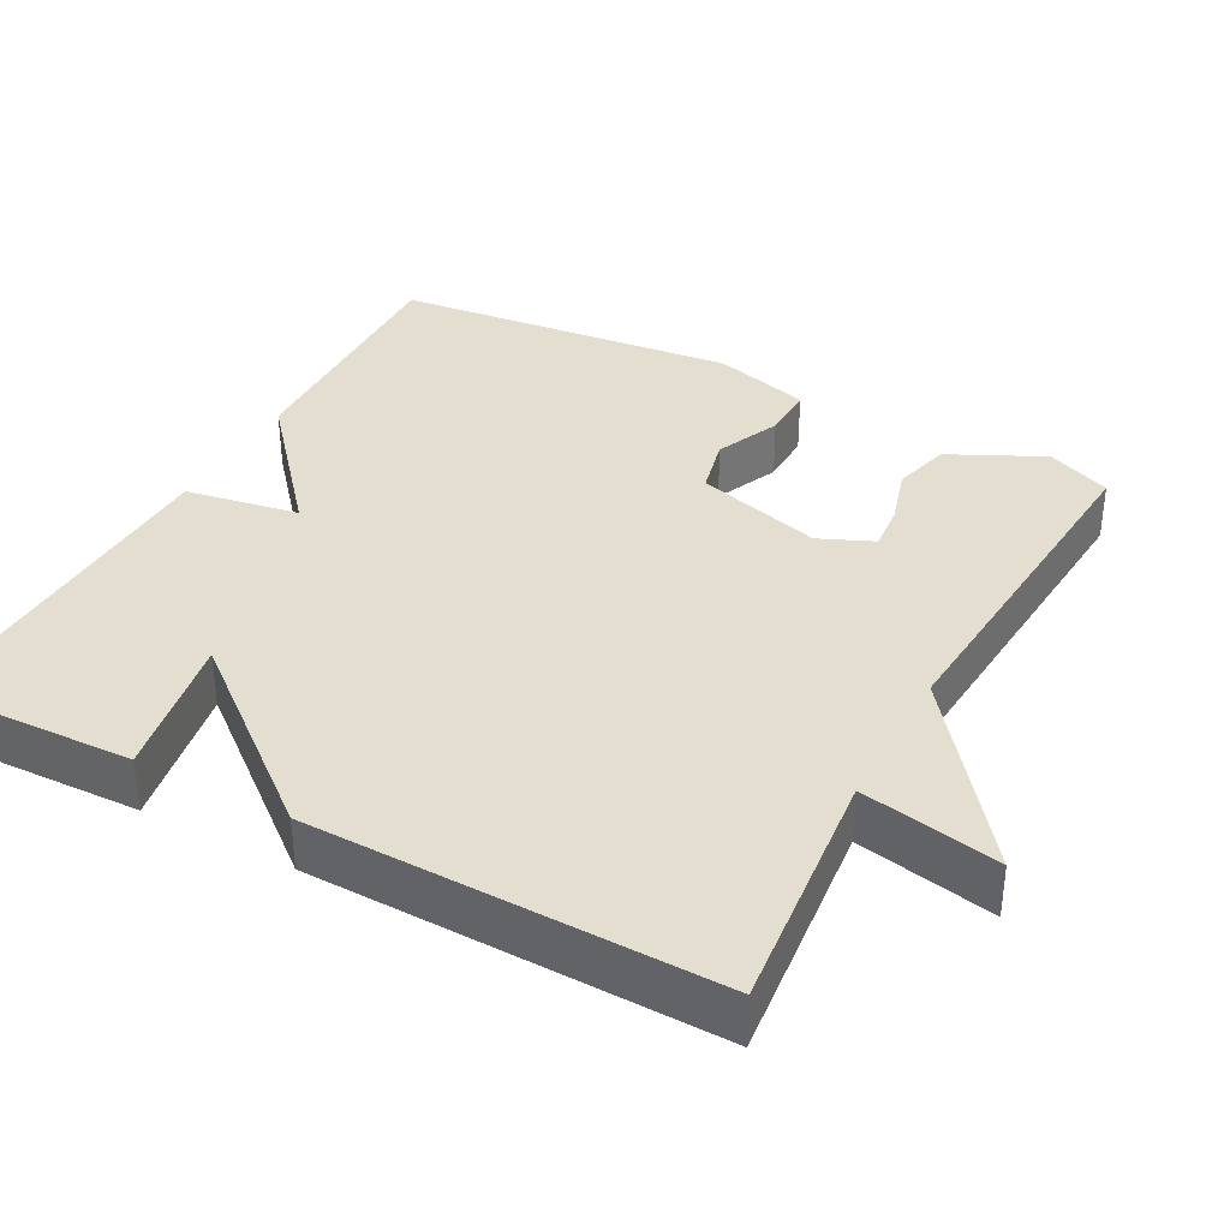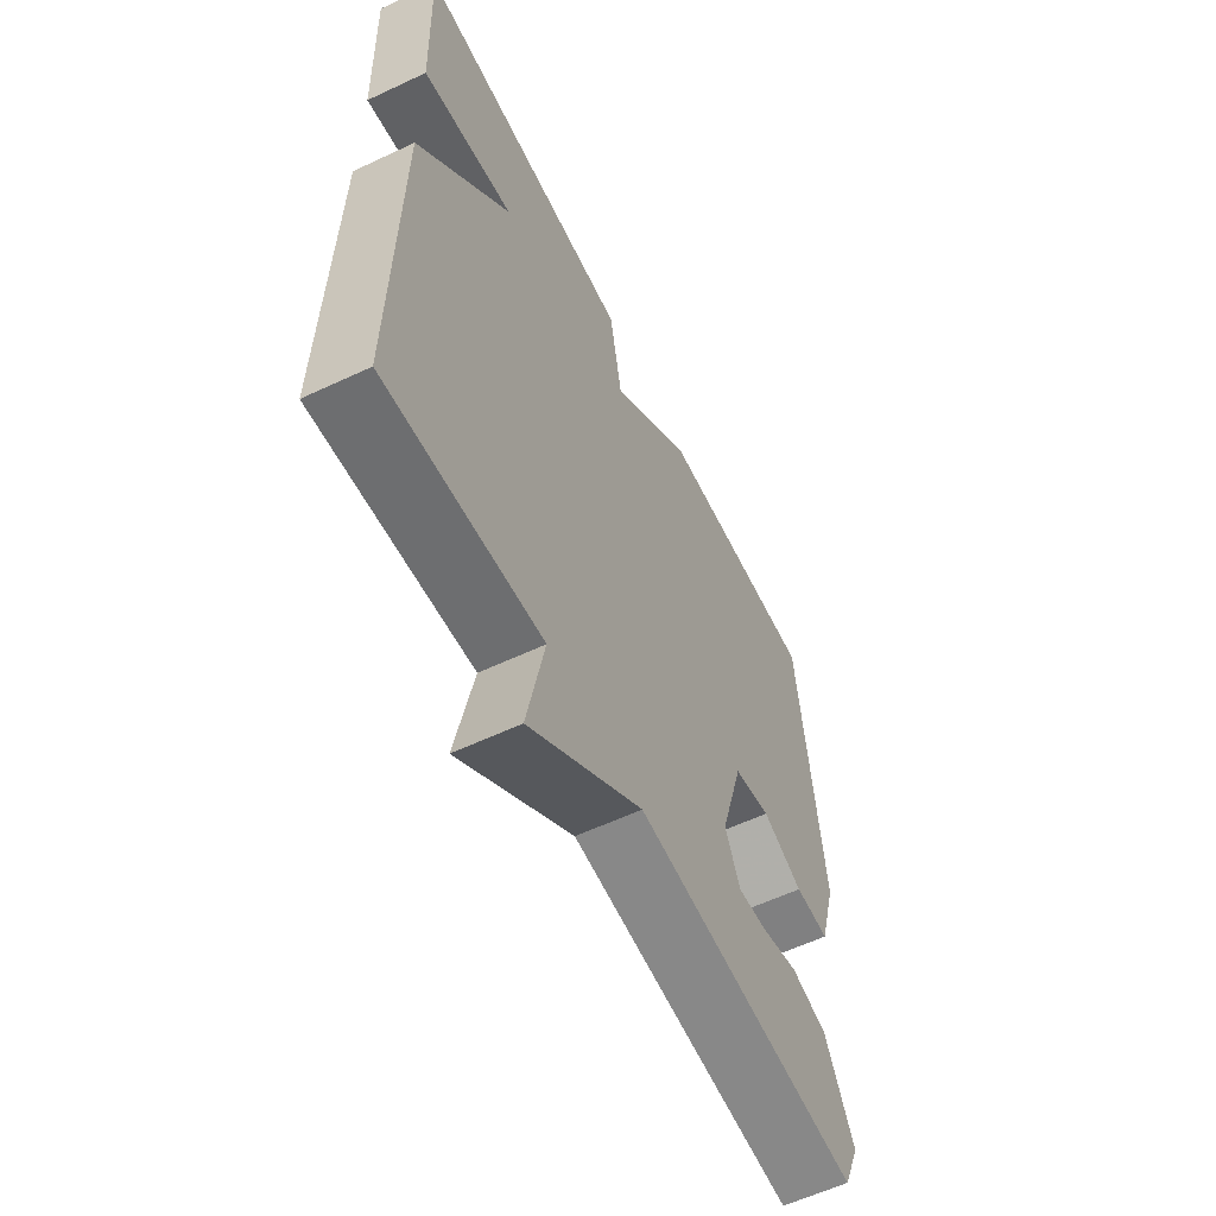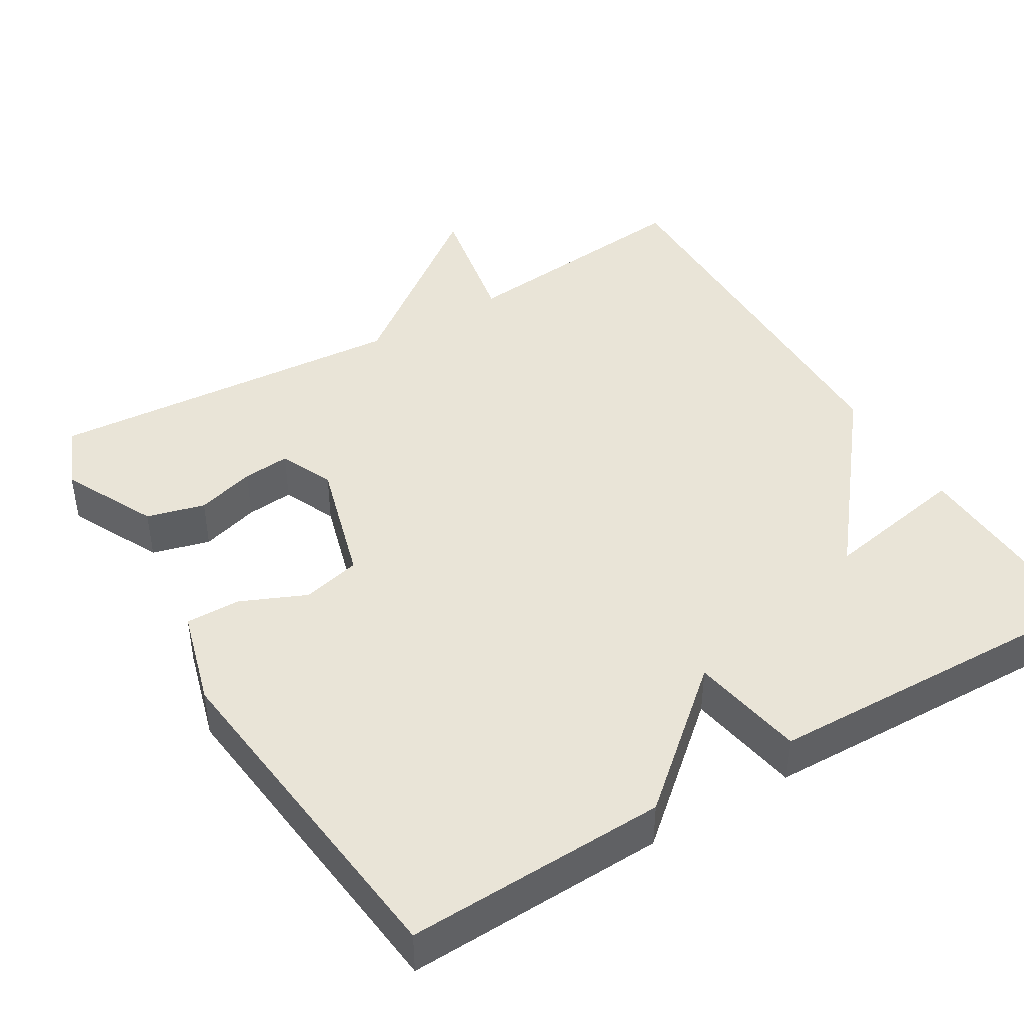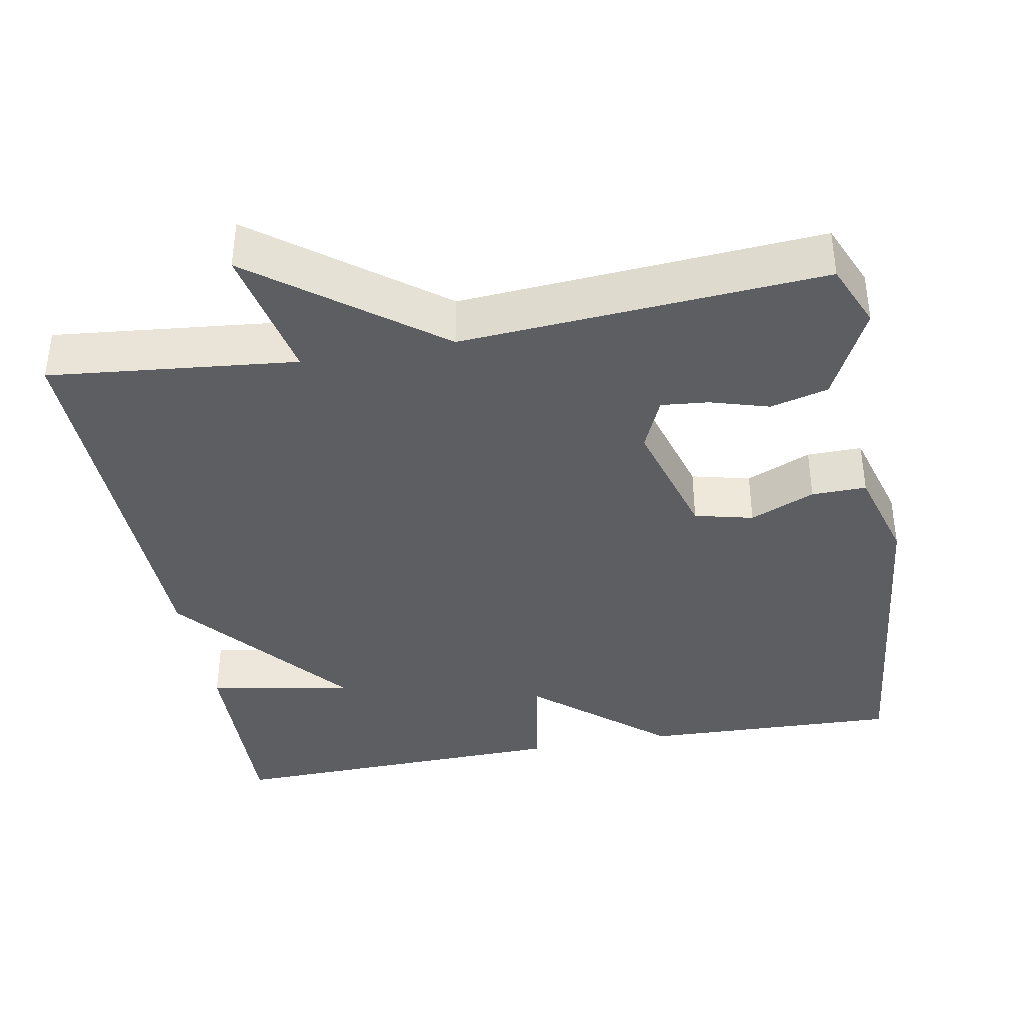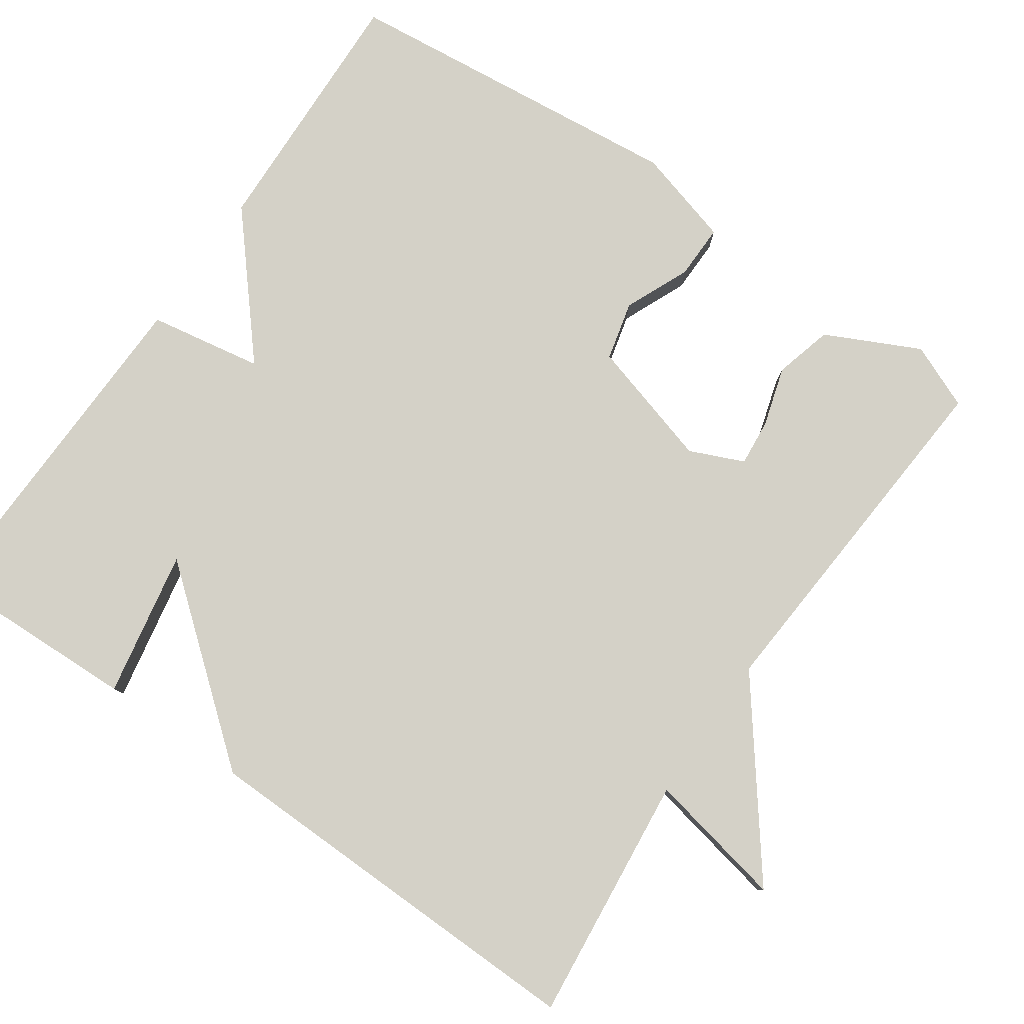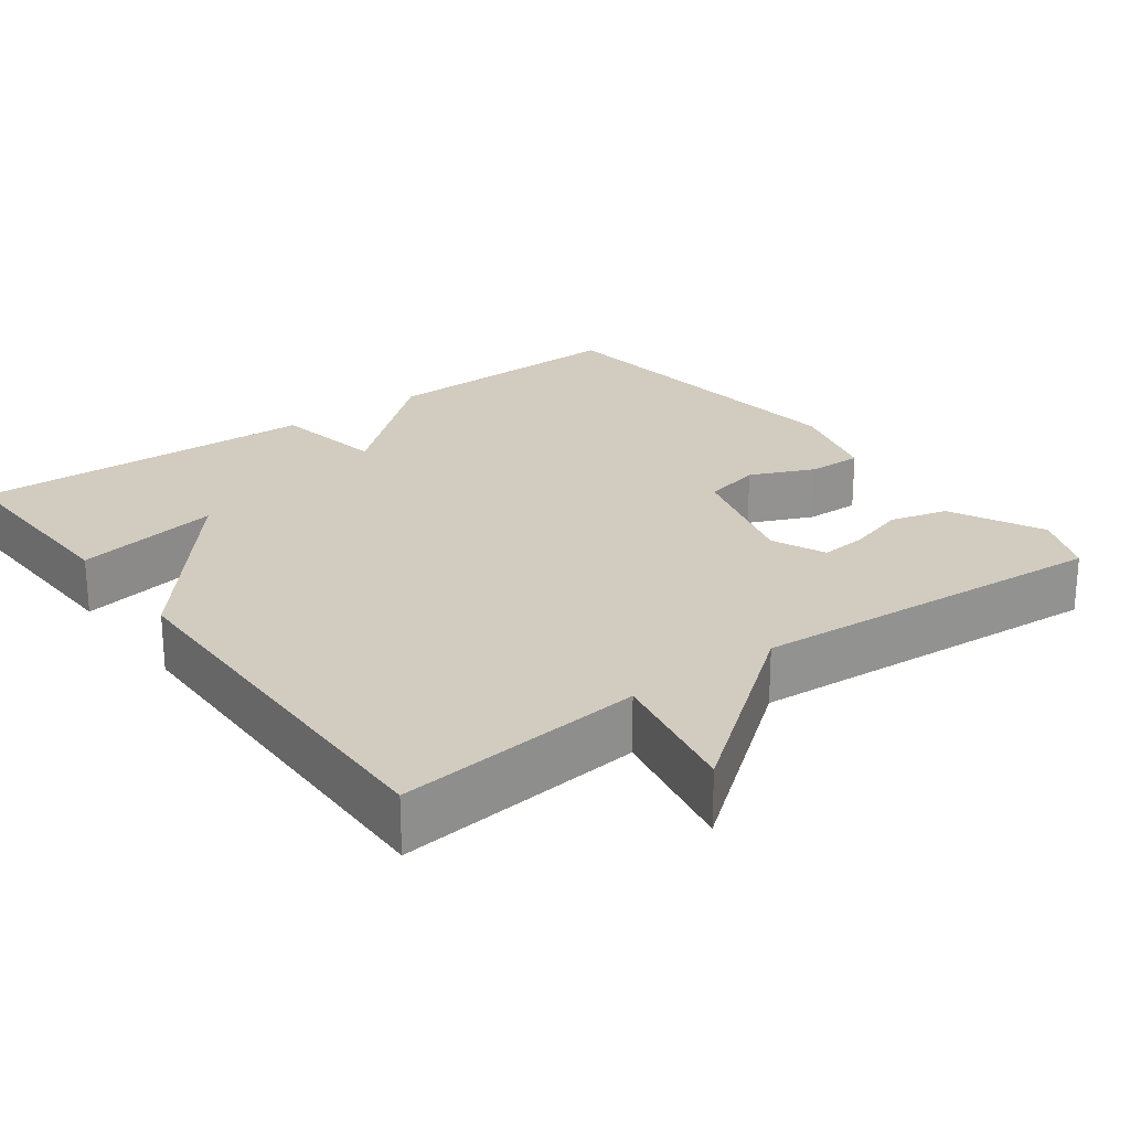
<metadata>
{"format":"obj","ext":"obj","renderer":"f3d","projection":"perspective","resolution":1024,"background":"white","views":[{"elev":35.8,"azim":118.3,"up":"+Y"},{"elev":-59.4,"azim":115.8,"up":"+Z"},{"elev":43.5,"azim":-31.0,"up":"+Y"},{"elev":-38.3,"azim":-169.5,"up":"+Y"},{"elev":79.8,"azim":124.8,"up":"+Y"},{"elev":23.8,"azim":143.4,"up":"+Y"}]}
</metadata>
<code>
v -0.5 0.07 0.5
v -0.16 0.07 0.488
v 0.014 0.07 0.339
v 0.04 0.07 0.488
v 0.5 0.07 0.5
v 0.491 0.07 0.228
v 0.299 0.07 0.264
v 0.491 0.07 0.028
v 0.5 0.07 -0.5
v 0.175 0.07 -0.466
v 0.211 0.07 -0.647
v -0.025 0.07 -0.466
v -0.5 0.07 -0.5
v -0.536 0.07 -0.415
v -0.476 0.07 -0.292
v -0.4 0.07 -0.272
v -0.323 0.07 -0.295
v -0.261 0.07 -0.301
v -0.23 0.07 -0.23
v -0.278 0.07 -0.063
v -0.355 0.07 -0.044
v -0.44 0.07 -0.081
v -0.512 0.07 -0.082
v -0.548 0.07 0.046
v -0.5 0 0.5
v -0.16 0 0.488
v 0.014 0 0.339
v 0.04 0 0.488
v 0.5 0 0.5
v 0.491 0 0.228
v 0.299 0 0.264
v 0.491 0 0.028
v 0.5 0 -0.5
v 0.175 0 -0.466
v 0.211 0 -0.647
v -0.025 0 -0.466
v -0.5 0 -0.5
v -0.536 0 -0.415
v -0.476 0 -0.292
v -0.4 0 -0.272
v -0.323 0 -0.295
v -0.261 0 -0.301
v -0.23 0 -0.23
v -0.278 0 -0.063
v -0.355 0 -0.044
v -0.44 0 -0.081
v -0.512 0 -0.082
v -0.548 0 0.046
f 1 2 3
f 24 1 3
f 23 24 3
f 22 23 3
f 21 22 3
f 20 21 3
f 19 20 3
f 15 16 17
f 14 15 17
f 13 14 17
f 12 13 17
f 12 17 18
f 10 11 12
f 10 12 18 19
f 10 19 3
f 9 10 3
f 8 9 3
f 7 8 3
f 5 6 7
f 4 5 7
f 3 4 7
f 27 26 25
f 27 25 48
f 27 48 47
f 27 47 46
f 27 46 45
f 27 45 44
f 27 44 43
f 41 40 39
f 41 39 38
f 41 38 37
f 41 37 36
f 42 41 36
f 36 35 34
f 43 42 36 34
f 27 43 34
f 27 34 33
f 27 33 32
f 27 32 31
f 31 30 29
f 31 29 28
f 31 28 27
f 1 25 26 2
f 2 26 27 3
f 3 27 28 4
f 4 28 29 5
f 5 29 30 6
f 6 30 31 7
f 7 31 32 8
f 8 32 33 9
f 9 33 34 10
f 10 34 35 11
f 11 35 36 12
f 12 36 37 13
f 13 37 38 14
f 14 38 39 15
f 15 39 40 16
f 16 40 41 17
f 17 41 42 18
f 18 42 43 19
f 19 43 44 20
f 20 44 45 21
f 21 45 46 22
f 22 46 47 23
f 23 47 48 24
f 24 48 25 1

</code>
